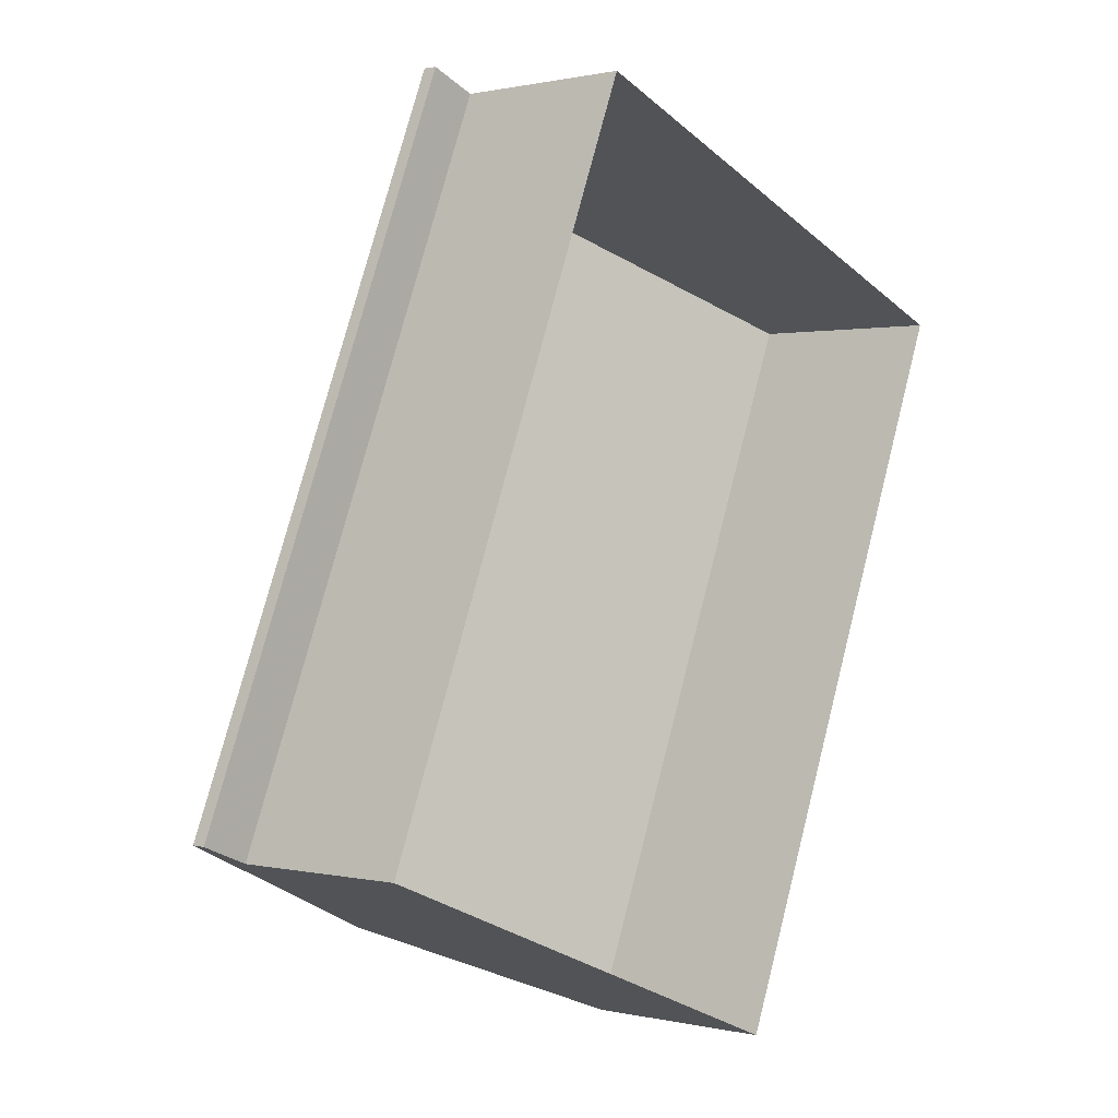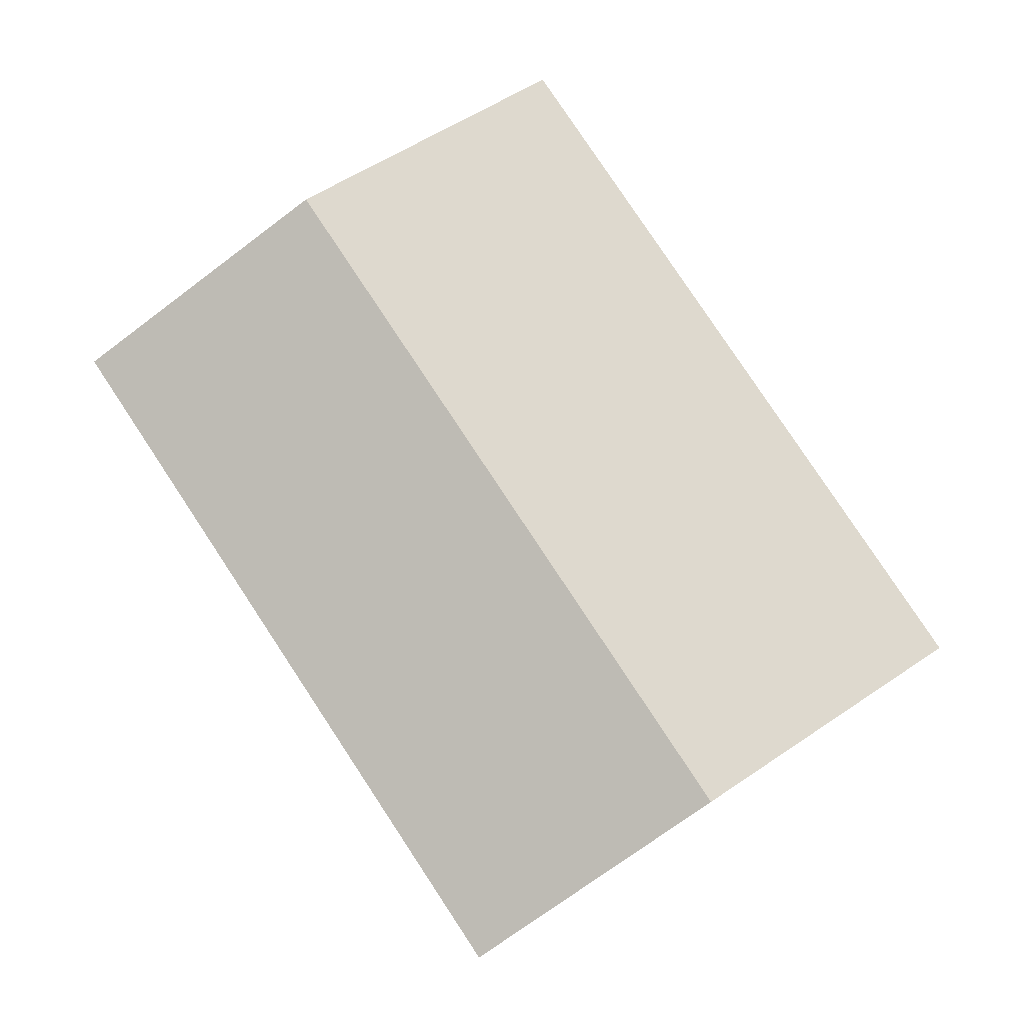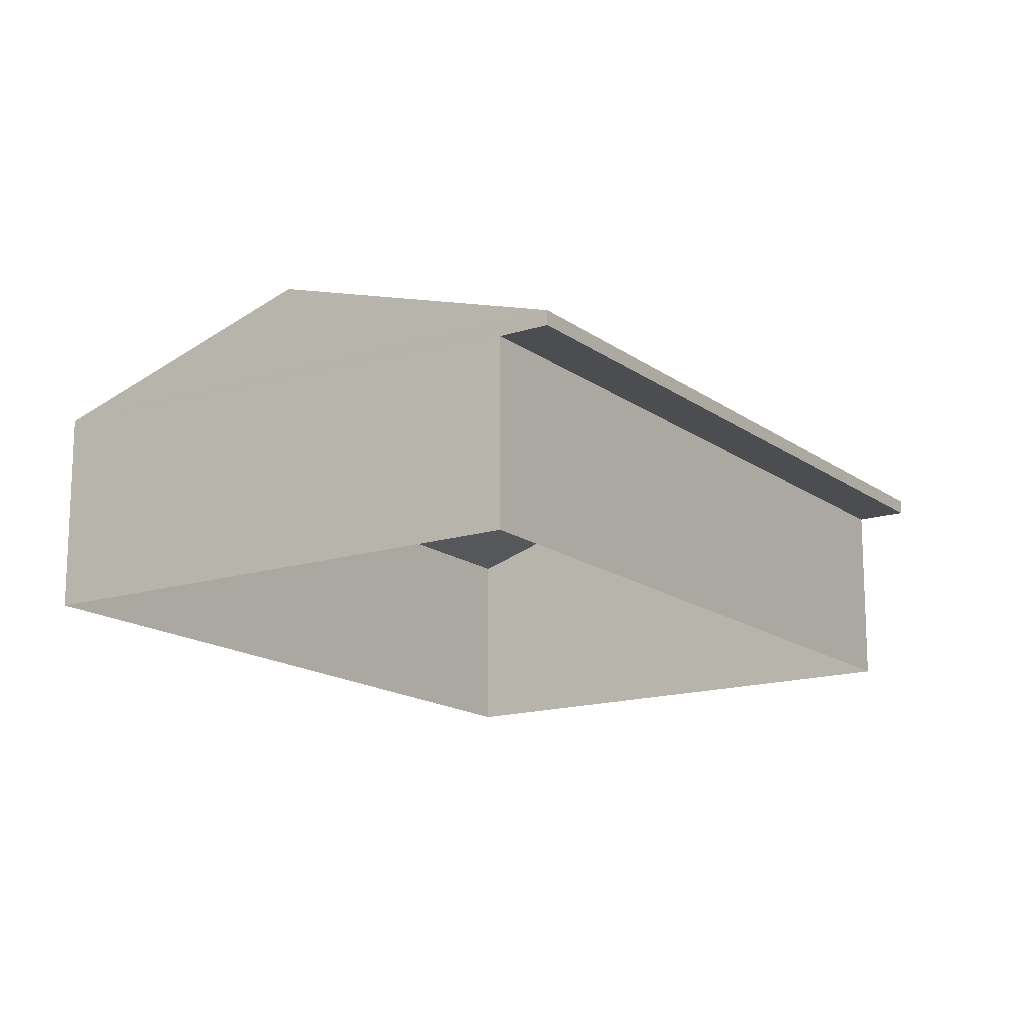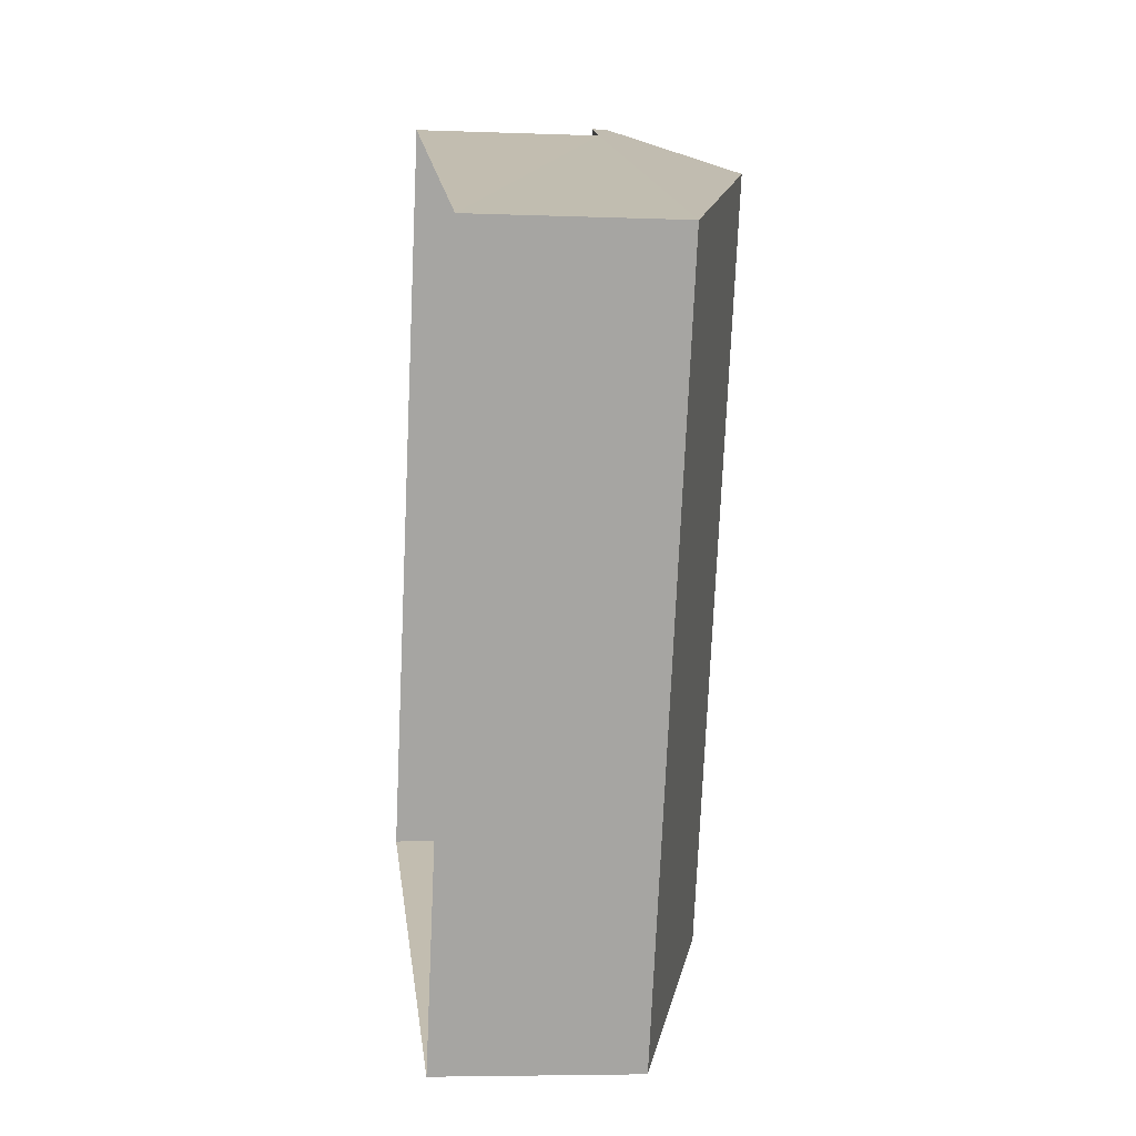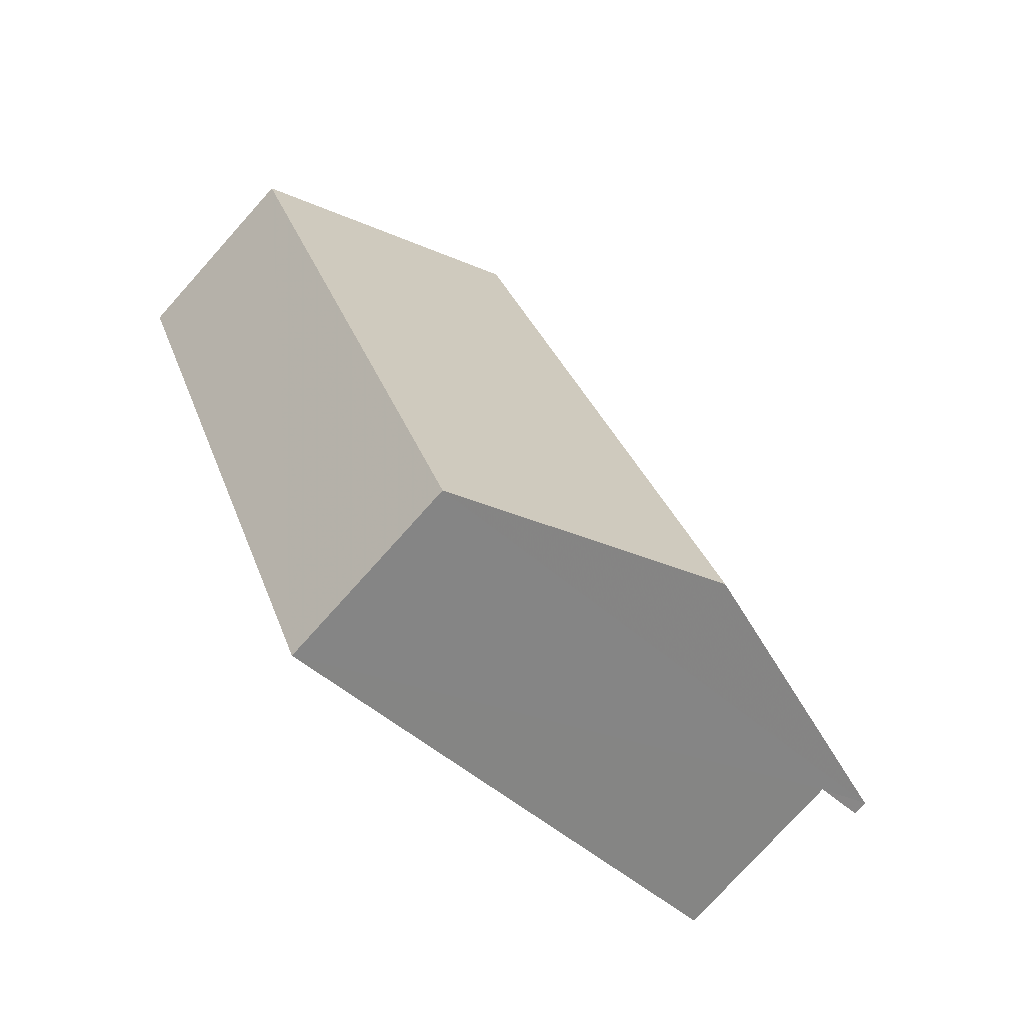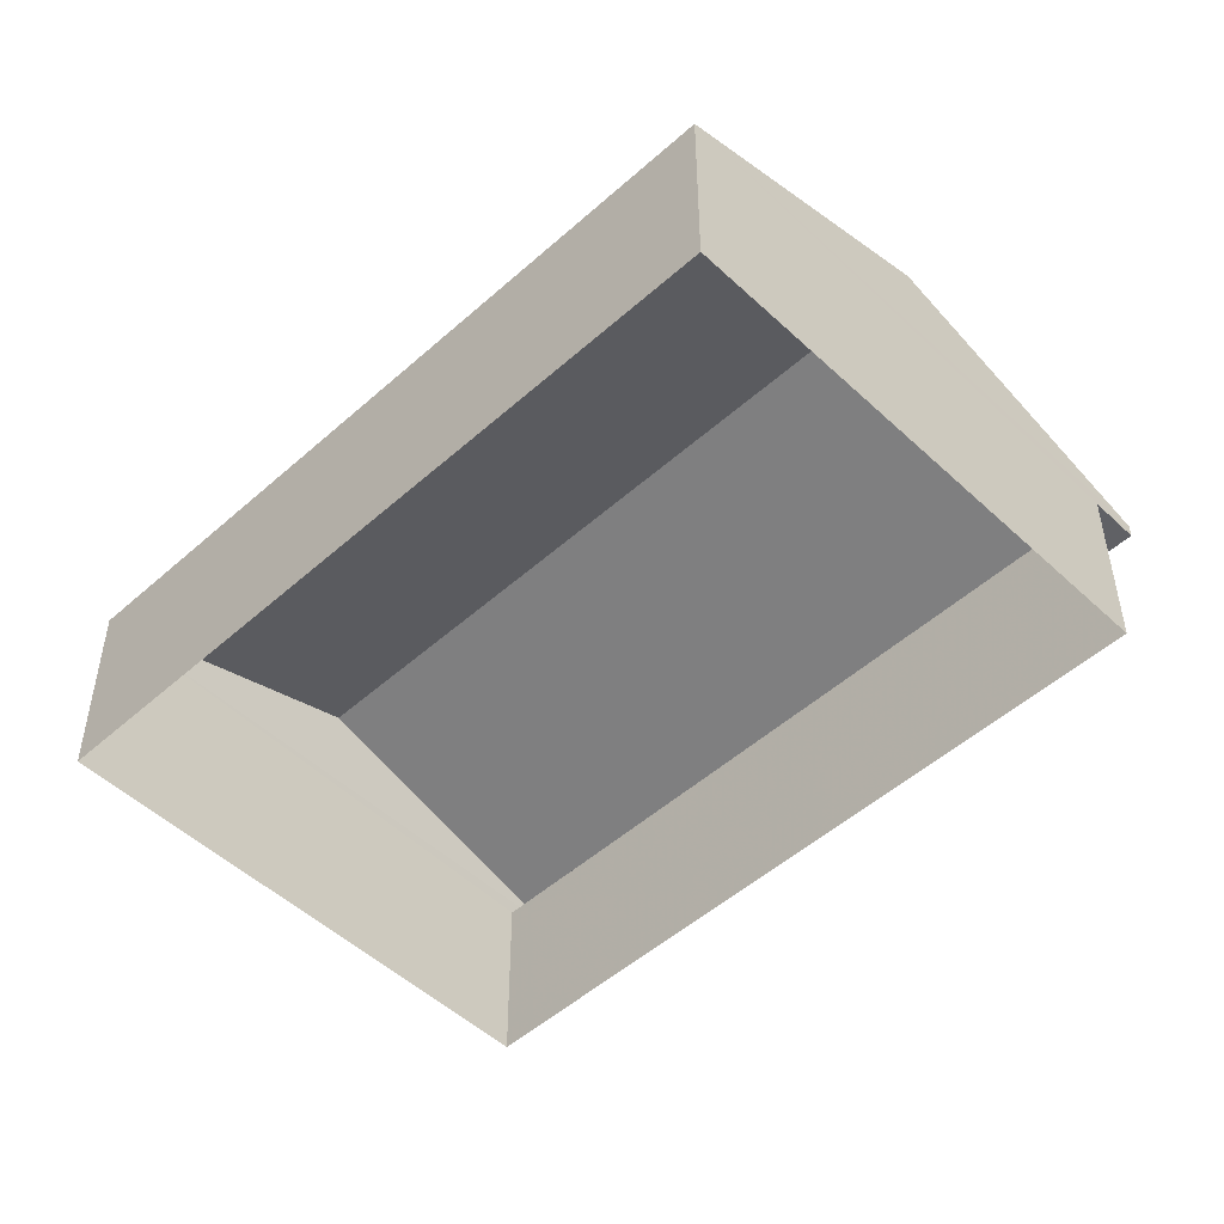
<metadata>
{"format":"obj","ext":"obj","renderer":"f3d","projection":"perspective","resolution":1024,"background":"white","views":[{"elev":0.7,"azim":131.4,"up":"+Y"},{"elev":79.8,"azim":-11.5,"up":"+Z"},{"elev":-15.5,"azim":55.8,"up":"+Z"},{"elev":-5.4,"azim":-97.0,"up":"+Y"},{"elev":-76.8,"azim":-41.9,"up":"+Y"},{"elev":-50.3,"azim":-23.7,"up":"+Z"}]}
</metadata>
<code>
v -8.831e+04 -1.008e+05 2.279
v -8.83e+04 -1.008e+05 2.282
v -8.831e+04 -1.008e+05 2.283
v -8.831e+04 -1.008e+05 2.279
v -8.83e+04 -1.008e+05 5.494
v -8.83e+04 -1.008e+05 5.494
v -8.831e+04 -1.008e+05 5.49
v -8.83e+04 -1.008e+05 5.49
v -8.831e+04 -1.008e+05 7.251
v -8.83e+04 -1.008e+05 7.254
v -8.83e+04 -1.008e+05 5.74
v -8.83e+04 -1.008e+05 5.744
v -8.831e+04 -1.008e+05 5.744
v -8.831e+04 -1.008e+05 5.741
f 1 2 3
f 1 4 2
f 5 6 7
f 8 5 7
f 9 10 11
f 11 10 12
f 10 9 13
f 13 9 14
f 9 11 14
f 10 13 12
f 3 14 1
f 3 13 14
f 8 7 11
f 11 7 14
f 14 7 1
f 7 4 1
f 7 2 4
f 7 6 2
f 3 2 6
f 3 6 13
f 6 12 13
f 6 5 12
f 11 5 8
f 11 12 5

</code>
